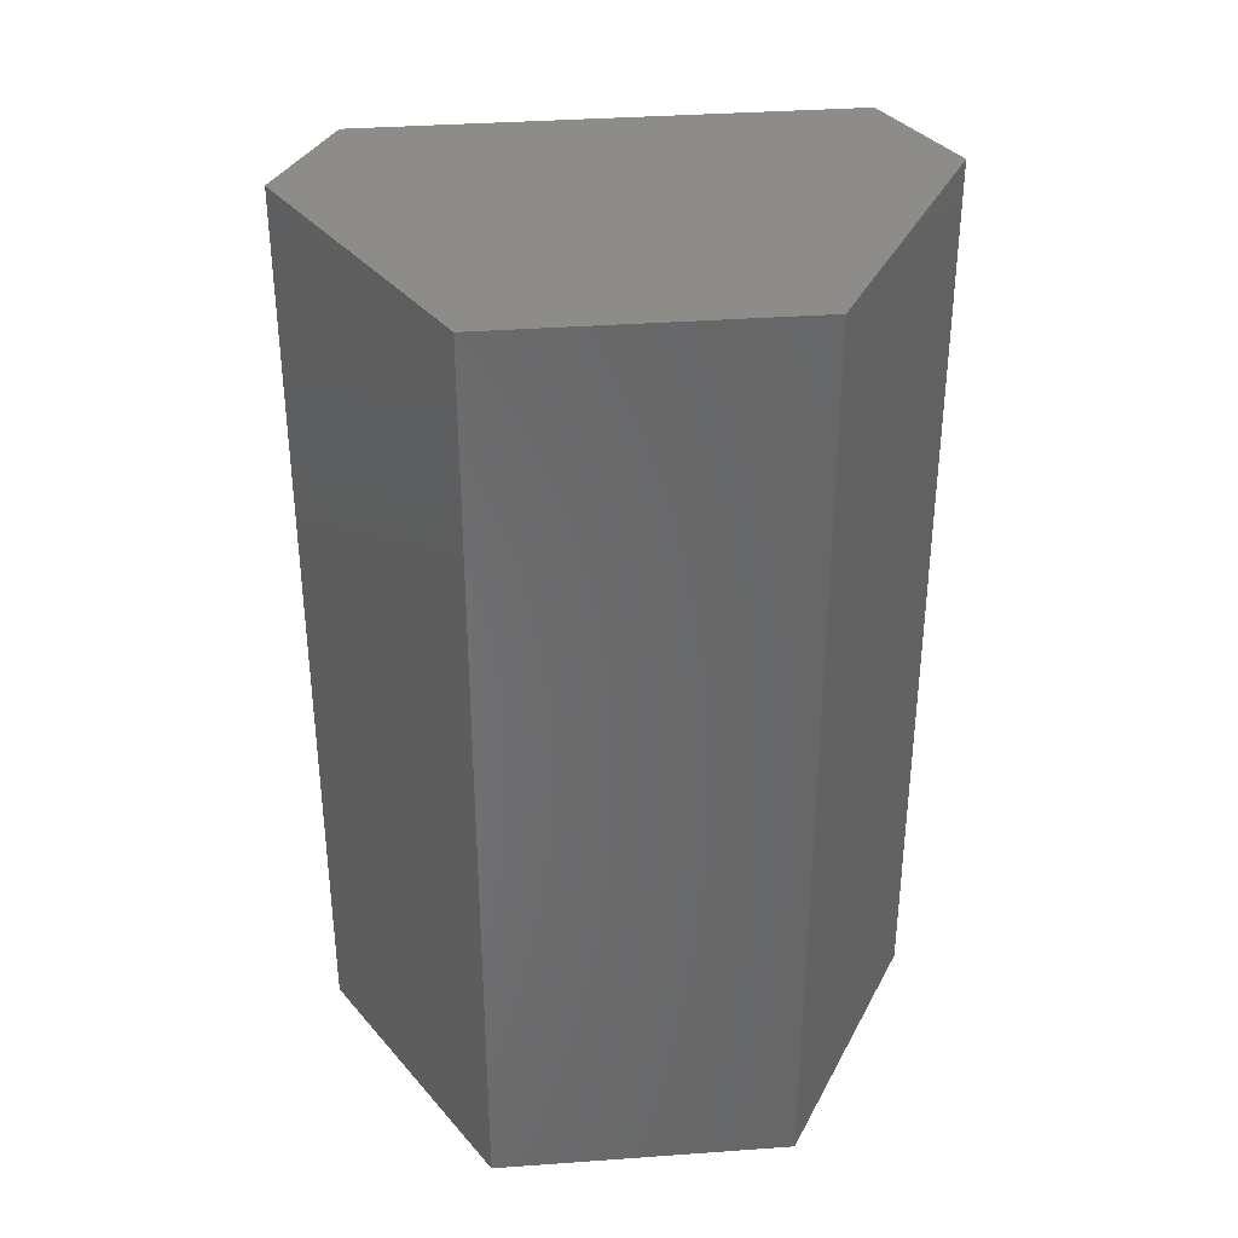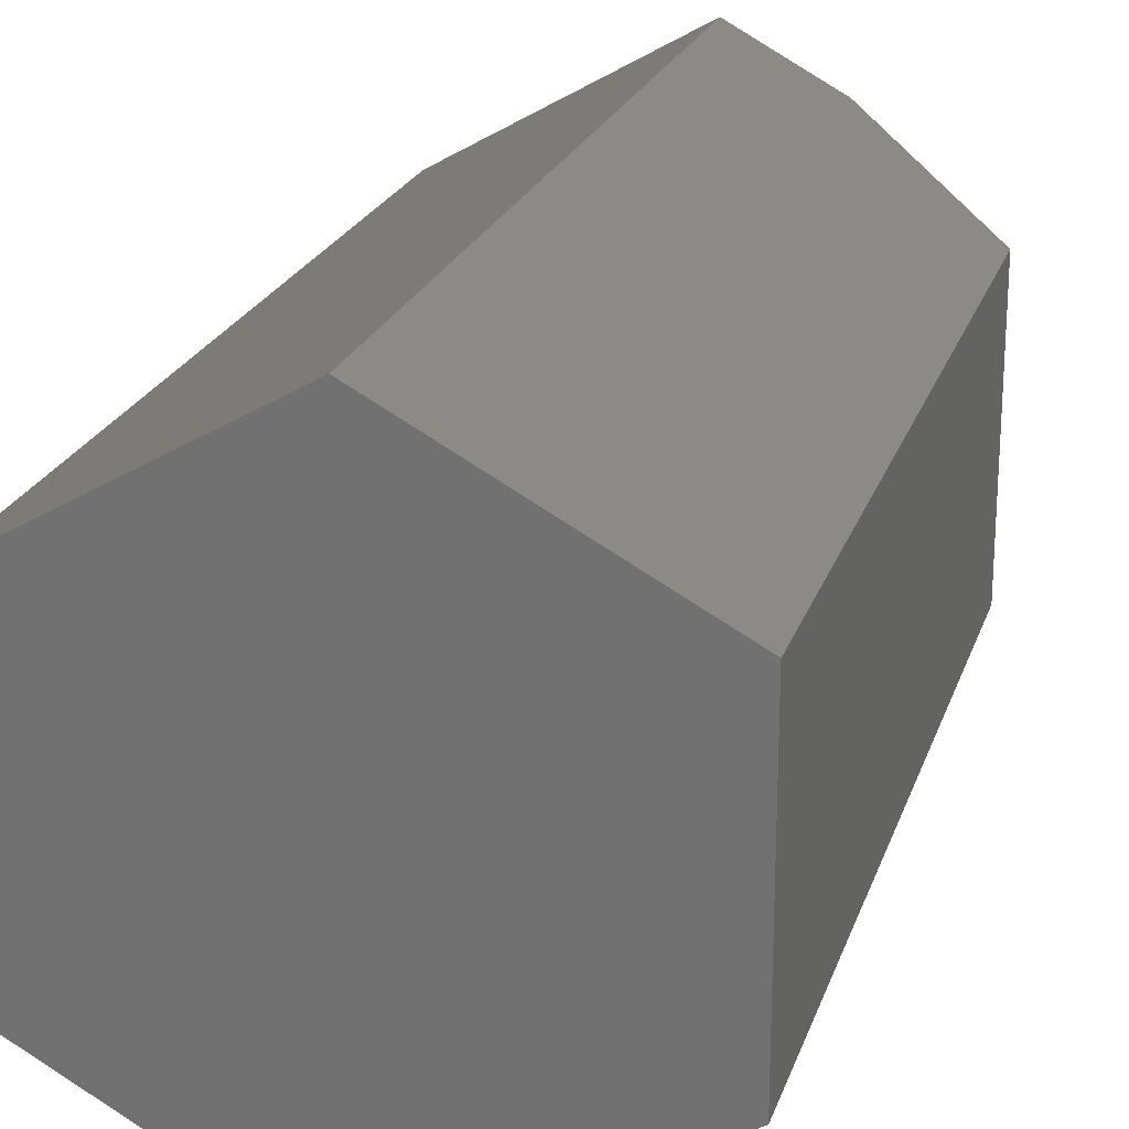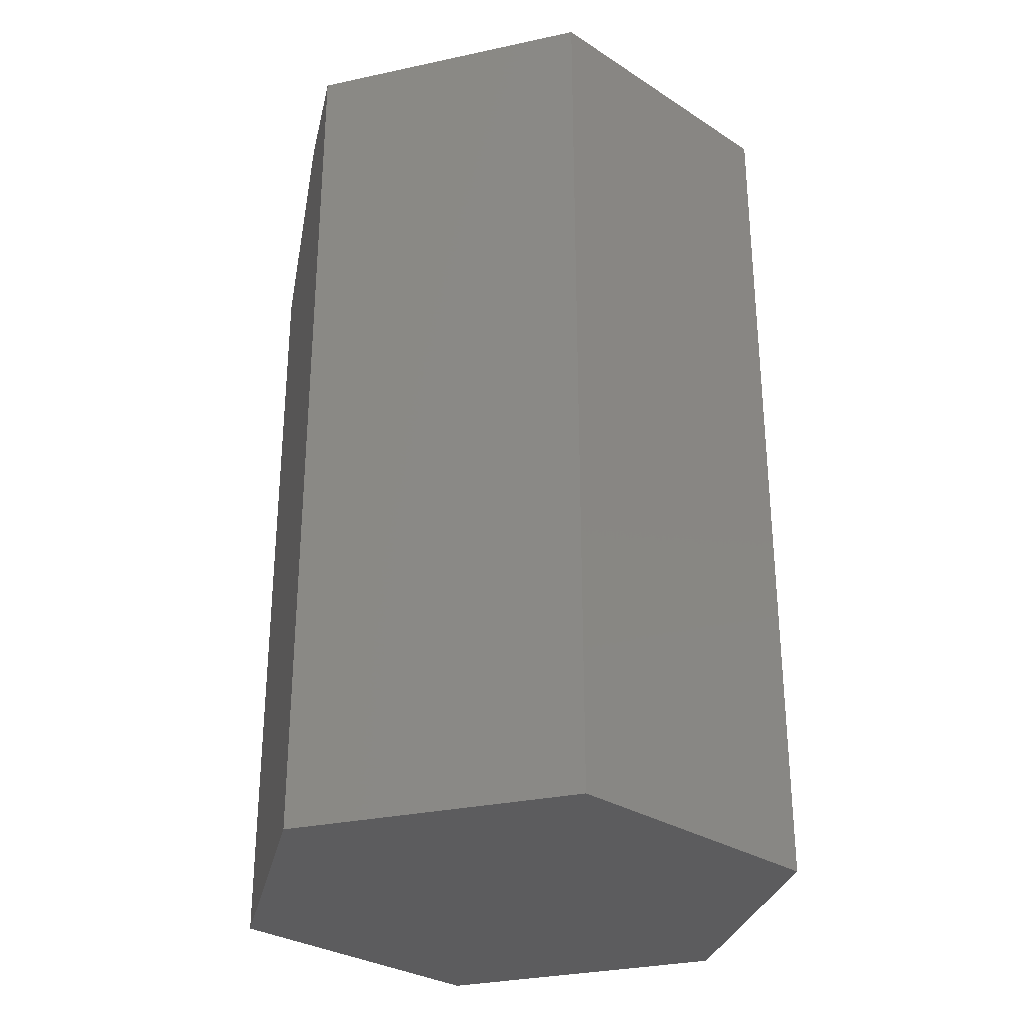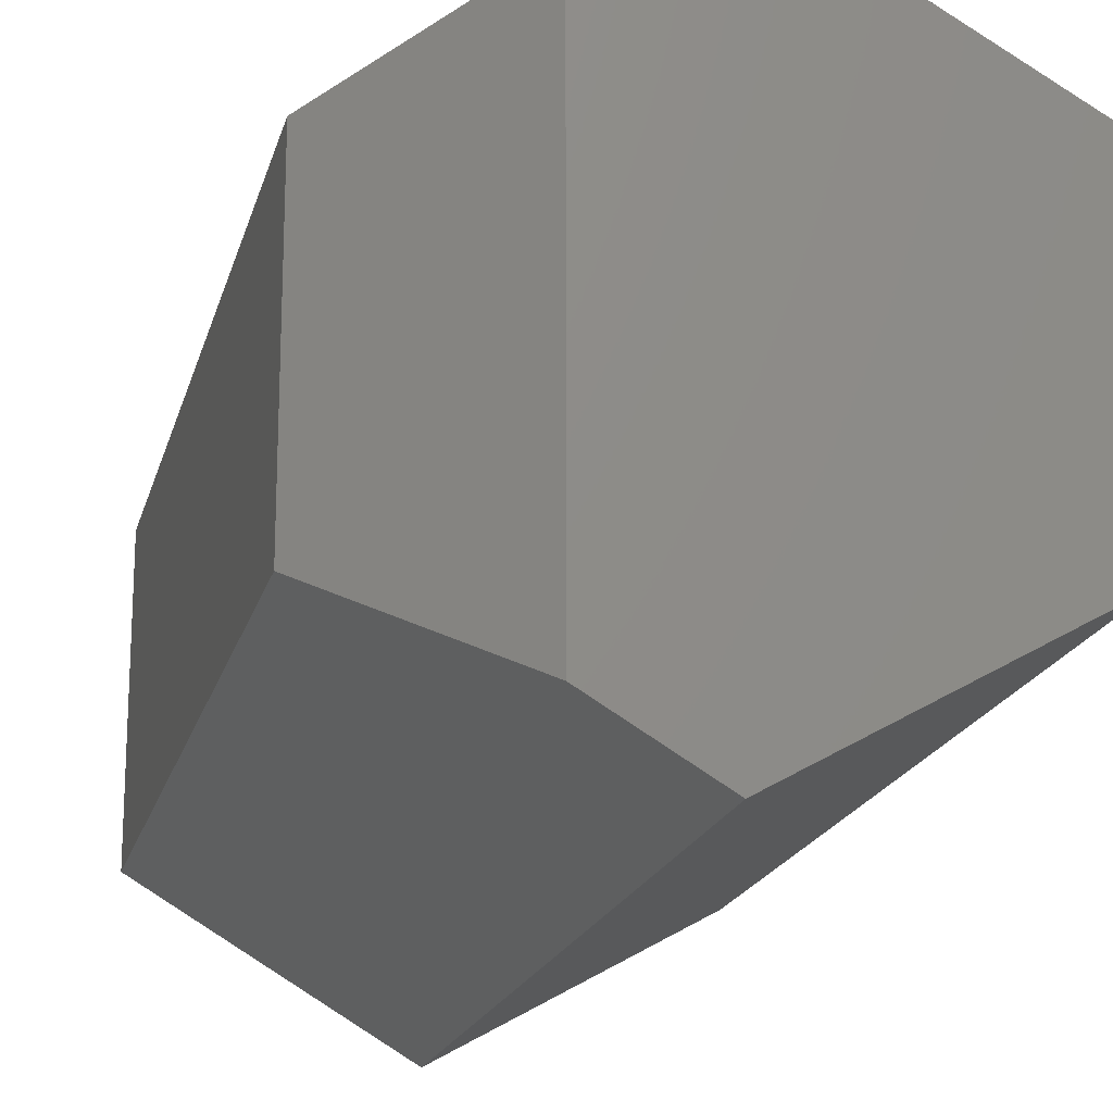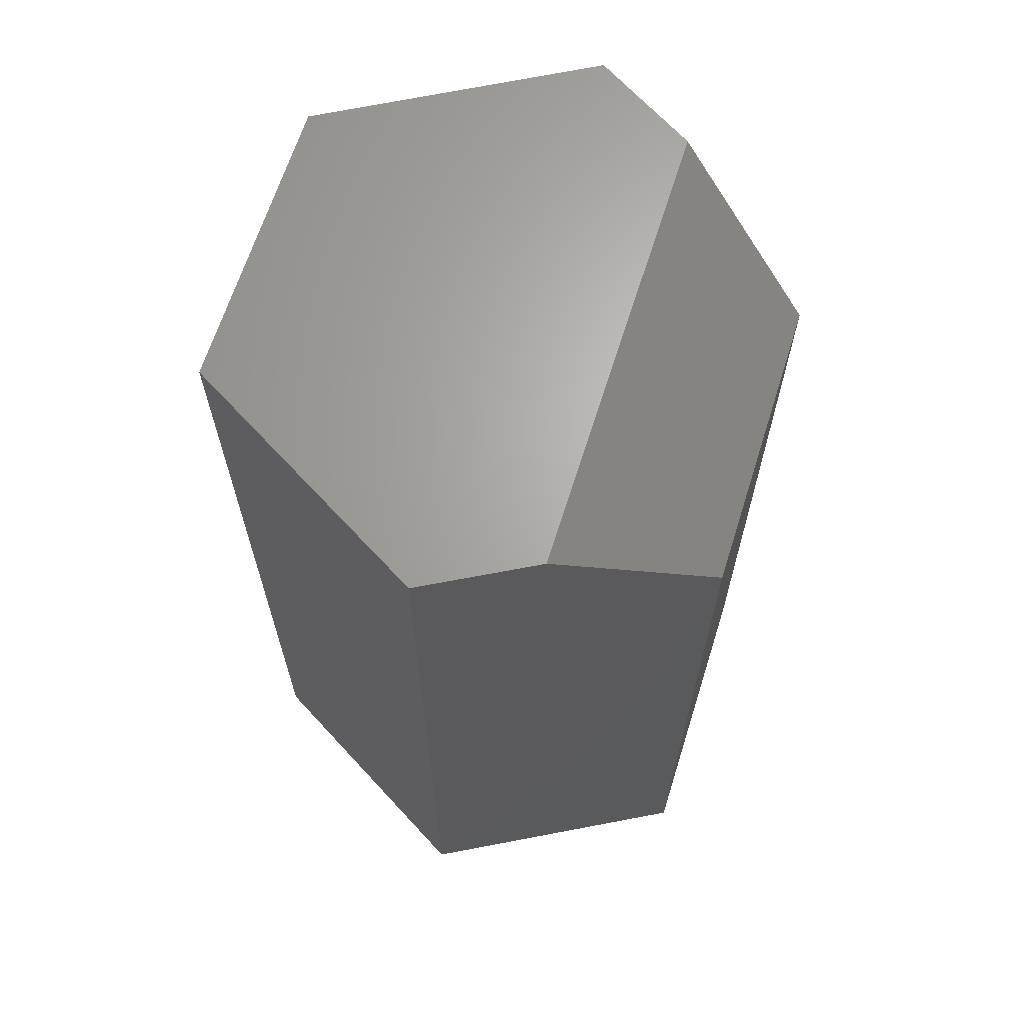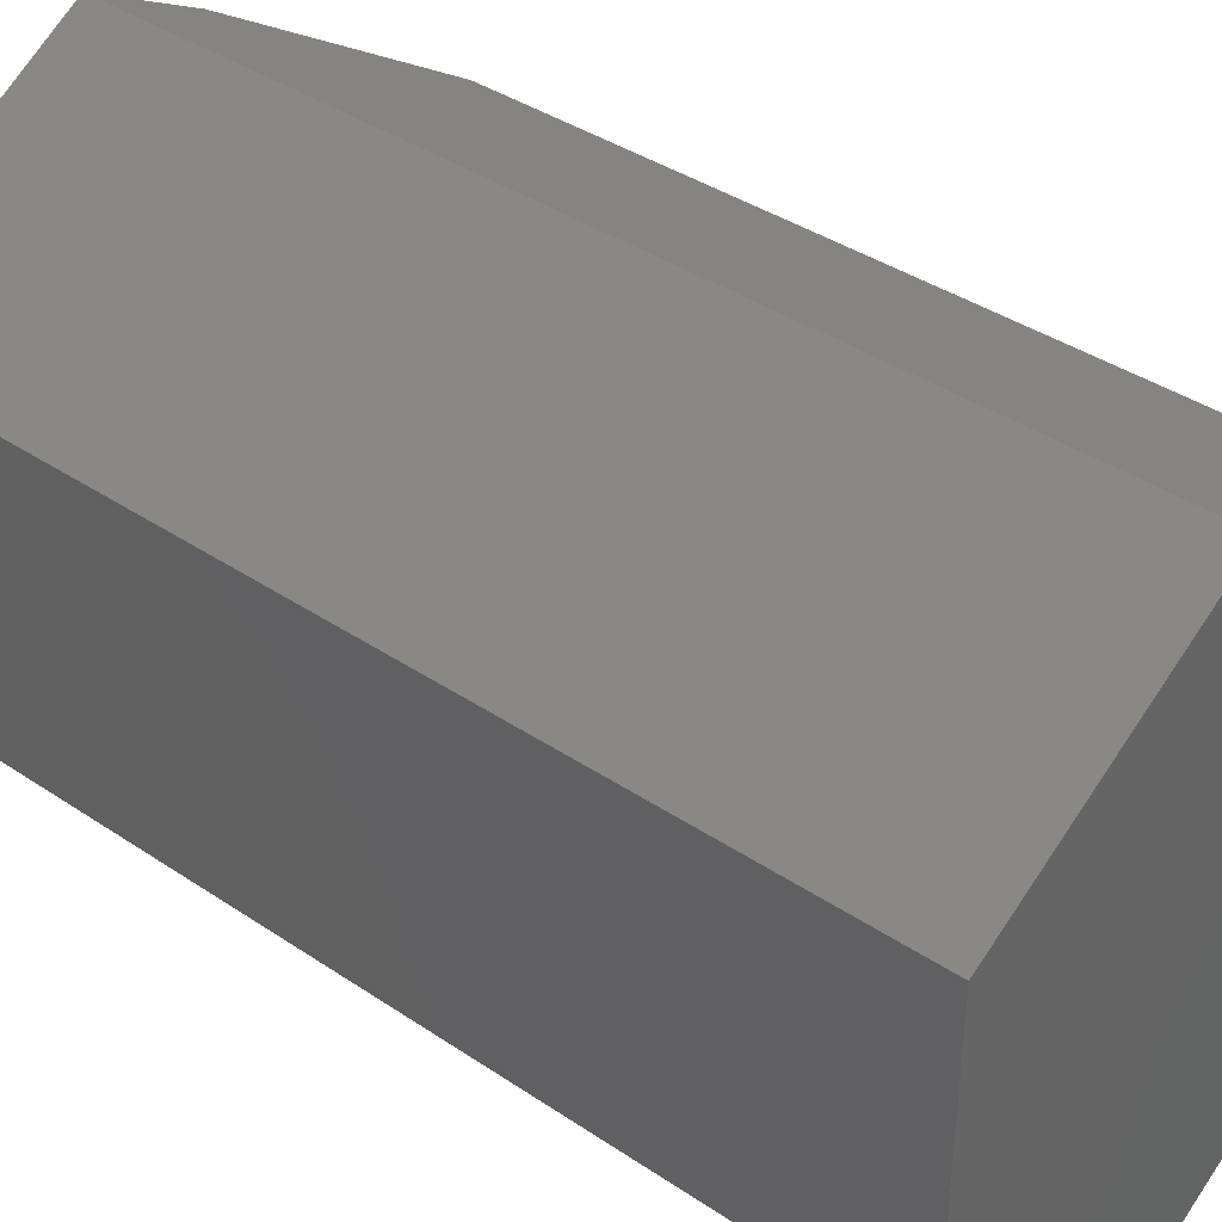
<metadata>
{"format":"stl","ext":"stl","renderer":"f3d","projection":"perspective","resolution":1024,"background":"white","views":[{"elev":36.2,"azim":84.6,"up":"+Z"},{"elev":22.1,"azim":-164.0,"up":"+Y"},{"elev":-30.1,"azim":46.8,"up":"+Z"},{"elev":-18.5,"azim":-13.6,"up":"+Y"},{"elev":66.0,"azim":-162.5,"up":"+Z"},{"elev":38.7,"azim":130.3,"up":"+Y"}]}
</metadata>
<code>
# stl→obj: 14 verts, 24 faces
v -0.07031 0.327 0.5781
v -0.005592 0.2884 0.5781
v 0.1562 0.3794 0.5781
v -0.07031 0.619 0.5781
v 0.1562 0.5649 0.5781
v -0.00222 0.6559 0.5781
v -0.1641 0.5683 0
v -0.1641 0.3828 0
v -0.1641 0.5683 0.5078
v -0.1641 0.3828 0.5078
v -0.00222 0.6559 0
v -0.005592 0.2884 0
v 0.1562 0.3794 0
v 0.1562 0.5649 0
f 1 2 3
f 1 3 4
f 4 3 5
f 4 5 6
f 7 8 9
f 9 8 10
f 11 7 6
f 6 7 9
f 6 9 4
f 8 12 10
f 10 12 2
f 10 2 1
f 1 4 10
f 10 4 9
f 13 12 8
f 11 14 7
f 7 14 13
f 7 13 8
f 14 11 5
f 5 11 6
f 13 14 3
f 3 14 5
f 12 13 2
f 2 13 3

</code>
